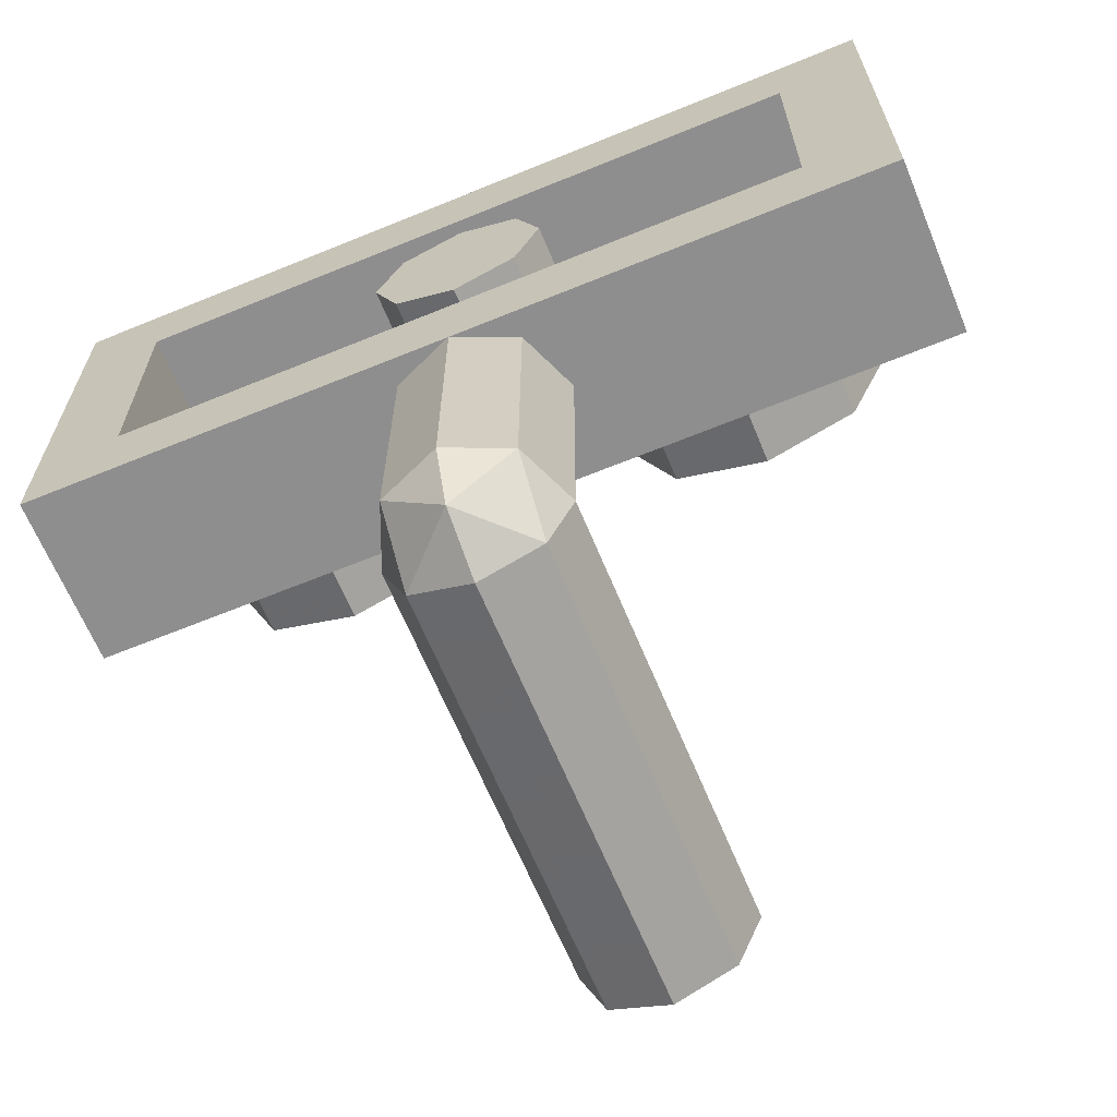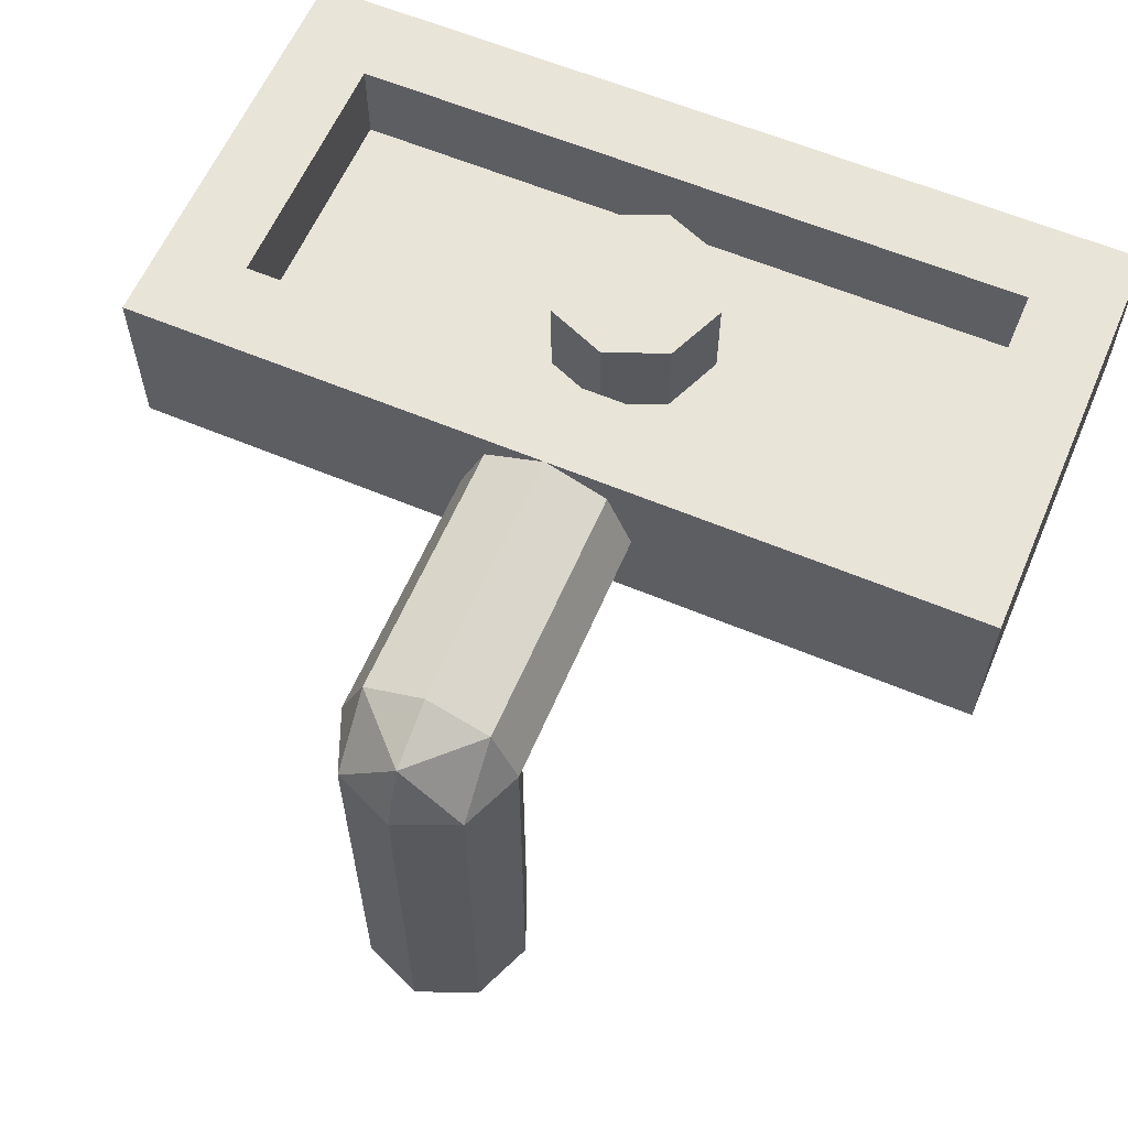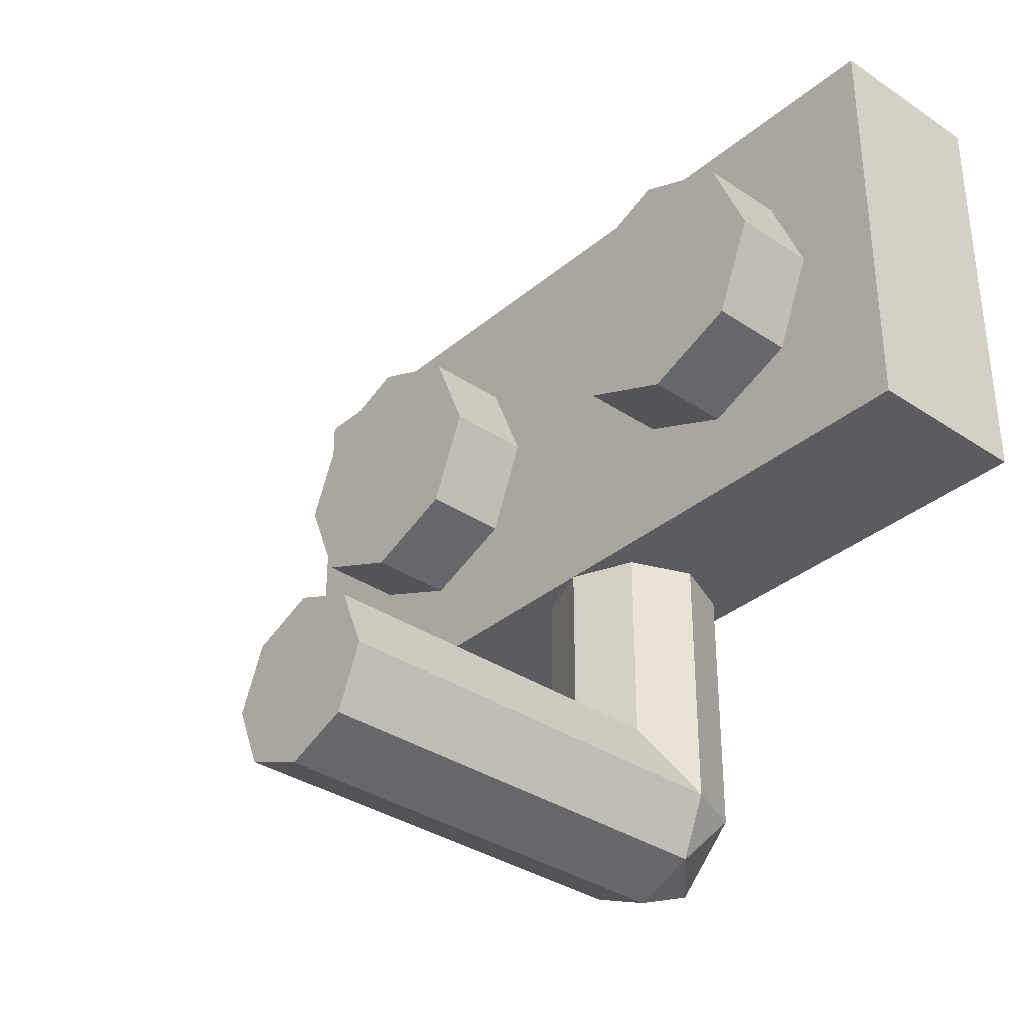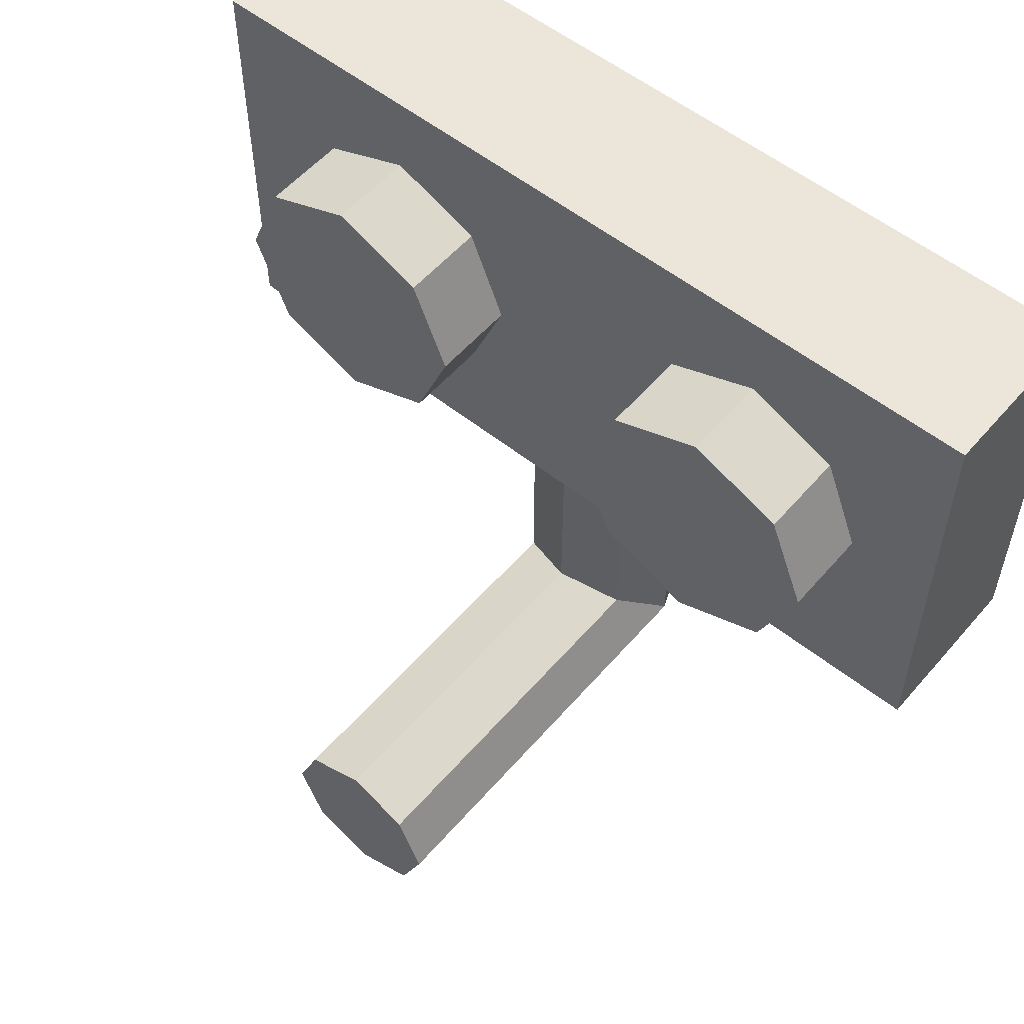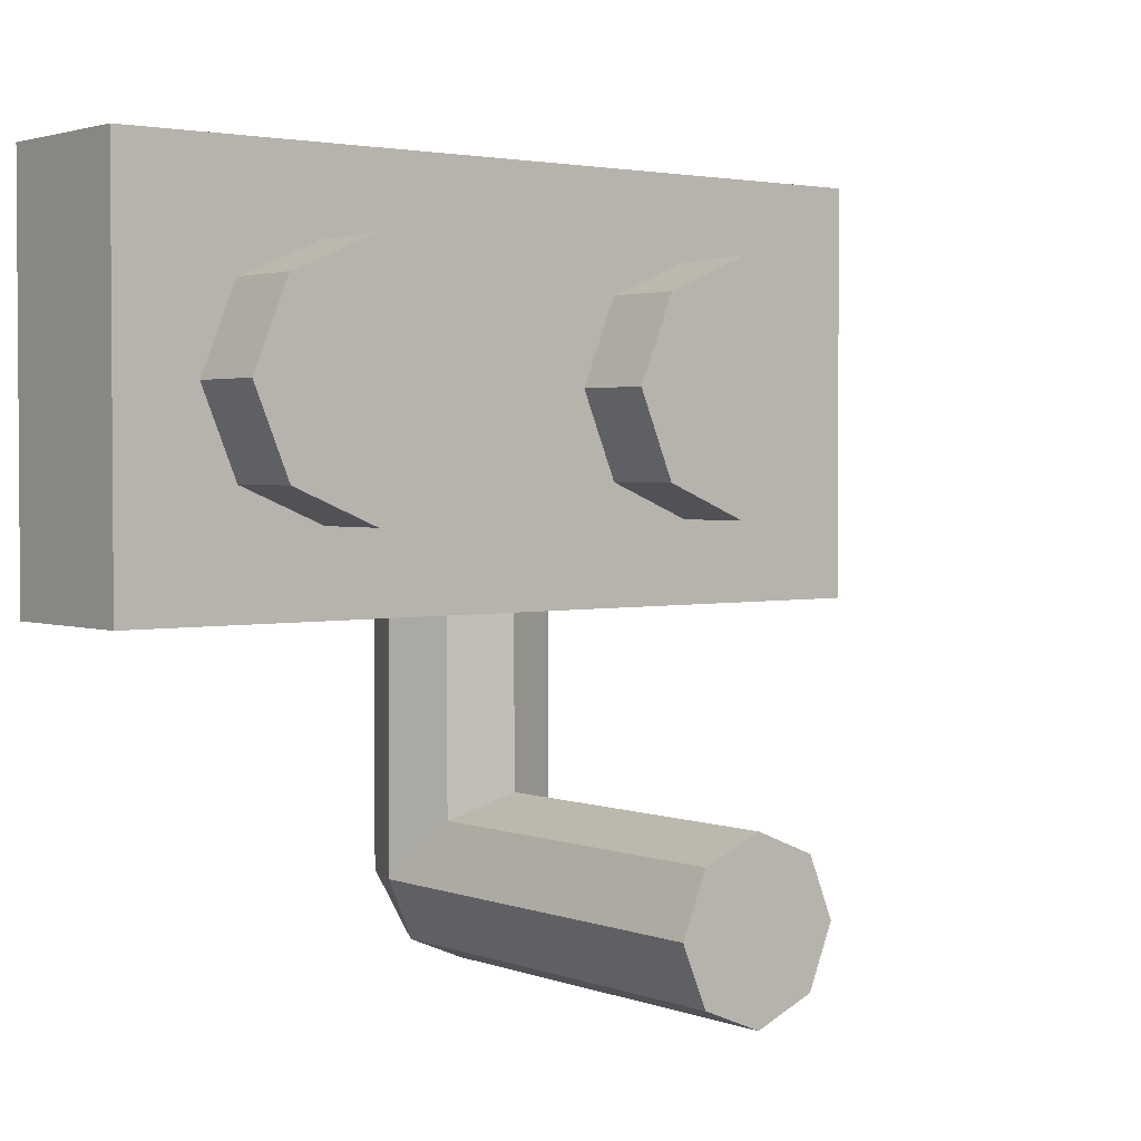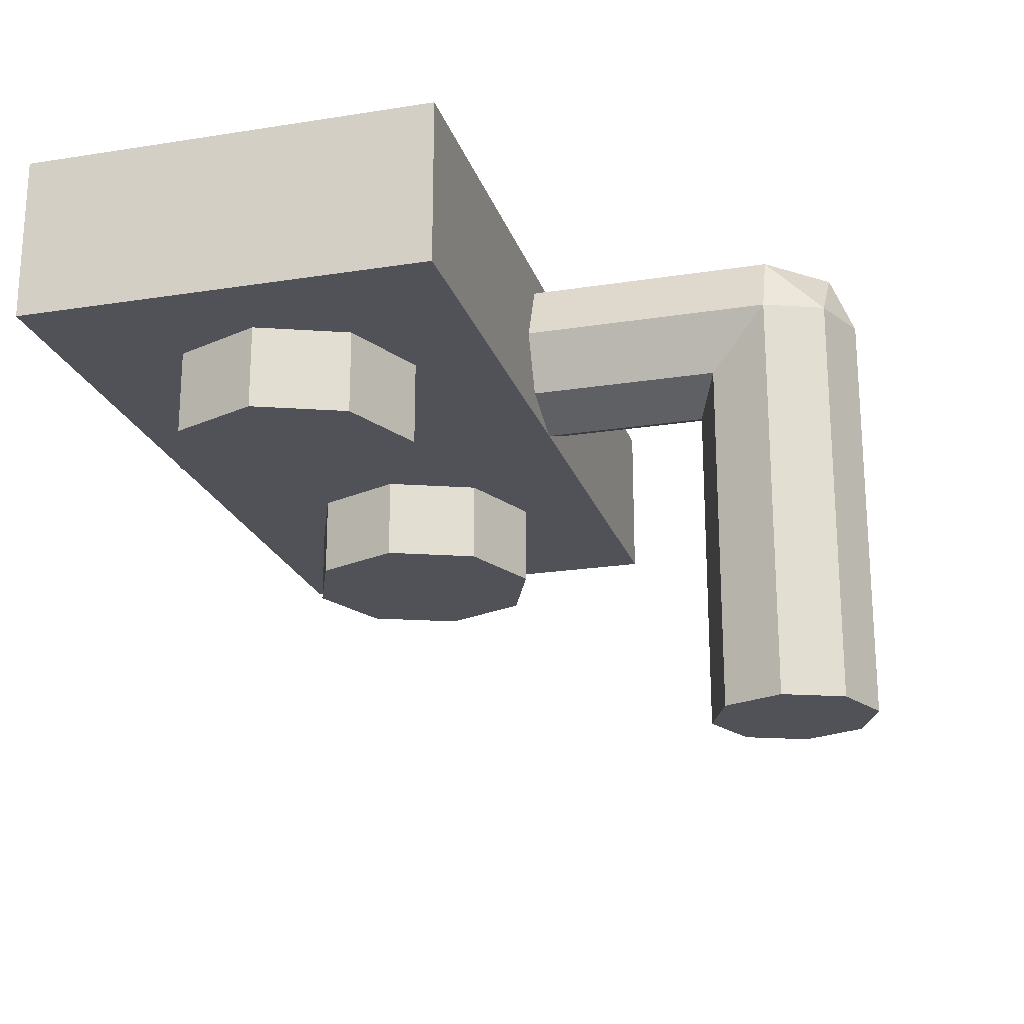
<metadata>
{"format":"obj","ext":"obj","renderer":"f3d","projection":"perspective","resolution":1024,"background":"white","views":[{"elev":-65.0,"azim":-157.6,"up":"+Z"},{"elev":60.7,"azim":-156.8,"up":"+Y"},{"elev":-34.6,"azim":48.1,"up":"+Z"},{"elev":55.2,"azim":40.0,"up":"+Z"},{"elev":2.4,"azim":-38.7,"up":"+Z"},{"elev":-21.4,"azim":105.7,"up":"+Y"}]}
</metadata>
<code>
v 0 0.4 0
v 0.2 0.4 0
v 0.1414 0.4 0.1414
v 0 0.4 0
v 0.1414 0.4 0.1414
v 0 0.4 0.2
v 0 0.4 0
v 0 0.4 0.2
v -0.1414 0.4 0.1414
v 0 0.4 0
v -0.1414 0.4 0.1414
v -0.2 0.4 0
v 0 0.4 0
v -0.2 0.4 0
v -0.1414 0.4 -0.1414
v 0 0.4 0
v -0.1414 0.4 -0.1414
v 0 0.4 -0.2
v 0 0.4 0
v 0 0.4 -0.2
v 0.1414 0.4 -0.1414
v 0 0.4 0
v 0.1414 0.4 -0.1414
v 0.2 0.4 0
v 0.1414 0.4 0.1414
v 0.2 0.4 0
v 0.2 0.2 0
v 0.1414 0.2 0.1414
v 0 0.4 0.2
v 0.1414 0.4 0.1414
v 0.1414 0.2 0.1414
v 0 0.2 0.2
v -0.1414 0.4 0.1414
v 0 0.4 0.2
v 0 0.2 0.2
v -0.1414 0.2 0.1414
v -0.2 0.4 0
v -0.1414 0.4 0.1414
v -0.1414 0.2 0.1414
v -0.2 0.2 0
v -0.1414 0.4 -0.1414
v -0.2 0.4 0
v -0.2 0.2 0
v -0.1414 0.2 -0.1414
v 0 0.4 -0.2
v -0.1414 0.4 -0.1414
v -0.1414 0.2 -0.1414
v 0 0.2 -0.2
v 0.1414 0.4 -0.1414
v 0 0.4 -0.2
v 0 0.2 -0.2
v 0.1414 0.2 -0.1414
v 0.2 0.4 0
v 0.1414 0.4 -0.1414
v 0.1414 0.2 -0.1414
v 0.2 0.2 0
v -0.8 0.2 0.3
v 0.8 0.2 0.3
v 0.8 0.2 -0.3
v -0.8 0.2 -0.3
v -0.8 0.2 0.3
v -0.8 0.4 0.3
v 0.8 0.4 0.3
v 0.8 0.2 0.3
v -0.8 0.2 -0.3
v -0.8 0.4 -0.3
v -0.8 0.4 0.3
v -0.8 0.2 0.3
v 0.8 0.2 -0.3
v 0.8 0.4 -0.3
v -0.8 0.4 -0.3
v -0.8 0.2 -0.3
v 0.8 0.2 0.3
v 0.8 0.4 0.3
v 0.8 0.4 -0.3
v 0.8 0.2 -0.3
v 1 0 0.5
v 1 0 -0.5
v -1 0 -0.5
v -1 0 0.5
v 1 0 0.5
v -1 0 0.5
v -1 0.4 0.5
v 1 0.4 0.5
v -1 0 0.5
v -1 0 -0.5
v -1 0.4 -0.5
v -1 0.4 0.5
v 1 0 -0.5
v 1 0 0.5
v 1 0.4 0.5
v 1 0.4 -0.5
v -0.2879 0 0.2121
v -0.2 0 0
v -0.2 -0.2 0
v -0.2879 -0.2 0.2121
v -0.5 0 0.3
v -0.2879 0 0.2121
v -0.2879 -0.2 0.2121
v -0.5 -0.2 0.3
v -0.7121 0 0.2121
v -0.5 0 0.3
v -0.5 -0.2 0.3
v -0.7121 -0.2 0.2121
v -0.8 0 0
v -0.7121 0 0.2121
v -0.7121 -0.2 0.2121
v -0.8 -0.2 0
v -0.7121 0 -0.2121
v -0.8 0 0
v -0.8 -0.2 0
v -0.7121 -0.2 -0.2121
v -0.5 0 -0.3
v -0.7121 0 -0.2121
v -0.7121 -0.2 -0.2121
v -0.5 -0.2 -0.3
v -0.2879 0 -0.2121
v -0.5 0 -0.3
v -0.5 -0.2 -0.3
v -0.2879 -0.2 -0.2121
v -0.2 0 0
v -0.2879 0 -0.2121
v -0.2879 -0.2 -0.2121
v -0.2 -0.2 0
v -0.5 -0.2 0
v -0.2 -0.2 0
v -0.2879 -0.2 0.2121
v -0.5 -0.2 0
v -0.2879 -0.2 0.2121
v -0.5 -0.2 0.3
v -0.5 -0.2 0
v -0.5 -0.2 0.3
v -0.7121 -0.2 0.2121
v -0.5 -0.2 0
v -0.7121 -0.2 0.2121
v -0.8 -0.2 0
v -0.5 -0.2 0
v -0.8 -0.2 0
v -0.7121 -0.2 -0.2121
v -0.5 -0.2 0
v -0.7121 -0.2 -0.2121
v -0.5 -0.2 -0.3
v -0.5 -0.2 0
v -0.5 -0.2 -0.3
v -0.2879 -0.2 -0.2121
v -0.5 -0.2 0
v -0.2879 -0.2 -0.2121
v -0.2 -0.2 0
v 0.7121 0 0.2121
v 0.8 0 0
v 0.8 -0.2 0
v 0.7121 -0.2 0.2121
v 0.5 0 0.3
v 0.7121 0 0.2121
v 0.7121 -0.2 0.2121
v 0.5 -0.2 0.3
v 0.2879 0 0.2121
v 0.5 0 0.3
v 0.5 -0.2 0.3
v 0.2879 -0.2 0.2121
v 0.2 0 0
v 0.2879 0 0.2121
v 0.2879 -0.2 0.2121
v 0.2 -0.2 0
v 0.2879 0 -0.2121
v 0.2 0 0
v 0.2 -0.2 0
v 0.2879 -0.2 -0.2121
v 0.5 0 -0.3
v 0.2879 0 -0.2121
v 0.2879 -0.2 -0.2121
v 0.5 -0.2 -0.3
v 0.7121 0 -0.2121
v 0.5 0 -0.3
v 0.5 -0.2 -0.3
v 0.7121 -0.2 -0.2121
v 0.8 0 0
v 0.7121 0 -0.2121
v 0.7121 -0.2 -0.2121
v 0.8 -0.2 0
v 0.5 -0.2 0
v 0.8 -0.2 0
v 0.7121 -0.2 0.2121
v 0.5 -0.2 0
v 0.7121 -0.2 0.2121
v 0.5 -0.2 0.3
v 0.5 -0.2 0
v 0.5 -0.2 0.3
v 0.2879 -0.2 0.2121
v 0.5 -0.2 0
v 0.2879 -0.2 0.2121
v 0.2 -0.2 0
v 0.5 -0.2 0
v 0.2 -0.2 0
v 0.2879 -0.2 -0.2121
v 0.5 -0.2 0
v 0.2879 -0.2 -0.2121
v 0.5 -0.2 -0.3
v 0.5 -0.2 0
v 0.5 -0.2 -0.3
v 0.7121 -0.2 -0.2121
v 0.5 -0.2 0
v 0.7121 -0.2 -0.2121
v 0.8 -0.2 0
v 1 0.4 0.5
v 0.8 0.4 0.3
v -0.8 0.4 0.3
v -1 0.4 0.5
v -1 0.4 0.5
v -0.8 0.4 0.3
v -0.8 0.4 -0.3
v -1 0.4 -0.5
v -1 0.4 -0.5
v -0.8 0.4 -0.3
v 0.8 0.4 -0.3
v 1 0.4 -0.5
v 1 0.4 -0.5
v 0.8 0.4 -0.3
v 0.8 0.4 0.3
v 1 0.4 0.5
v -1 0 -0.5
v -1 0.4 -0.5
v 1 0.4 -0.5
v 1 0 -0.5
v 0 -0.8 -1.1
v 0.2 -0.8 -1.1
v 0.1414 -0.8 -0.9586
v 0 -0.8 -1.1
v 0.1414 -0.8 -0.9586
v 0 -0.8 -0.9
v 0 -0.8 -1.1
v 0 -0.8 -0.9
v -0.1414 -0.8 -0.9586
v 0 -0.8 -1.1
v -0.1414 -0.8 -0.9586
v -0.2 -0.8 -1.1
v 0 -0.8 -1.1
v -0.2 -0.8 -1.1
v -0.1414 -0.8 -1.241
v 0 -0.8 -1.1
v -0.1414 -0.8 -1.241
v 0 -0.8 -1.3
v 0 -0.8 -1.1
v 0 -0.8 -1.3
v 0.1414 -0.8 -1.241
v 0 -0.8 -1.1
v 0.1414 -0.8 -1.241
v 0.2 -0.8 -1.1
v 0.2 0.2 -1.1
v 0.1414 0.3414 -1.1
v 0.1414 0.2 -1.241
v 0 0.3414 -1.241
v 0 0.2 -1.3
v 0.1414 0.2 -1.241
v 0.1414 0.3414 -1.1
v 0 0.3414 -1.241
v 0.1414 0.2 -1.241
v 0 0.4 -1.1
v 0 0.3414 -1.241
v 0.1414 0.3414 -1.1
v -0.2 0.2 -1.1
v -0.1414 0.3414 -1.1
v -0.1414 0.2 -1.241
v 0 0.3414 -1.241
v 0 0.2 -1.3
v -0.1414 0.2 -1.241
v -0.1414 0.3414 -1.1
v 0 0.3414 -1.241
v -0.1414 0.2 -1.241
v 0 0.4 -1.1
v 0 0.3414 -1.241
v -0.1414 0.3414 -1.1
v 0.1414 0.3414 -0.5
v 0.2 0.2 -0.5
v 0.2 0.2 -1.1
v 0.1414 0.3414 -1.1
v 0 0.4 -0.5
v 0.1414 0.3414 -0.5
v 0.1414 0.3414 -1.1
v 0 0.4 -1.1
v -0.1414 0.3414 -0.5
v 0 0.4 -0.5
v 0 0.4 -1.1
v -0.1414 0.3414 -1.1
v -0.2 0.2 -0.5
v -0.1414 0.3414 -0.5
v -0.1414 0.3414 -1.1
v -0.2 0.2 -1.1
v -0.1414 0.05858 -0.5
v -0.2 0.2 -0.5
v -0.2 0.2 -1.1
v -0.1414 0.05858 -1.1
v 0 0 -0.5
v -0.1414 0.05858 -0.5
v -0.1414 0.05858 -1.1
v 0 0 -1.1
v 0.1414 0.05858 -0.5
v 0 0 -0.5
v 0 0 -1.1
v 0.1414 0.05858 -1.1
v 0.2 0.2 -0.5
v 0.1414 0.05858 -0.5
v 0.1414 0.05858 -1.1
v 0.2 0.2 -1.1
v 0.1414 -0.8 -0.9586
v 0.2 -0.8 -1.1
v 0.2 0.2 -1.1
v 0.1414 0.2 -0.9586
v 0 -0.8 -0.9
v 0.1414 -0.8 -0.9586
v 0.1414 0.2 -0.9586
v 0 0.2 -0.9
v -0.1414 -0.8 -0.9586
v 0 -0.8 -0.9
v 0 0.2 -0.9
v -0.1414 0.2 -0.9586
v -0.2 -0.8 -1.1
v -0.1414 -0.8 -0.9586
v -0.1414 0.2 -0.9586
v -0.2 0.2 -1.1
v -0.1414 -0.8 -1.241
v -0.2 -0.8 -1.1
v -0.2 0.2 -1.1
v -0.1414 0.2 -1.241
v 0 -0.8 -1.3
v -0.1414 -0.8 -1.241
v -0.1414 0.2 -1.241
v 0 0.2 -1.3
v 0.1414 -0.8 -1.241
v 0 -0.8 -1.3
v 0 0.2 -1.3
v 0.1414 0.2 -1.241
v 0.2 -0.8 -1.1
v 0.1414 -0.8 -1.241
v 0.1414 0.2 -1.241
v 0.2 0.2 -1.1
g mesh3657058
f 1 3 2
f 4 6 5
f 7 9 8
f 10 12 11
f 13 15 14
f 16 18 17
f 19 21 20
f 22 24 23
g mesh3657060
f 25 27 26
f 27 25 28
f 29 31 30
f 31 29 32
f 33 35 34
f 35 33 36
f 37 39 38
f 39 37 40
f 41 43 42
f 43 41 44
f 45 47 46
f 47 45 48
f 49 51 50
f 51 49 52
f 53 55 54
f 55 53 56
g mesh3657063
f 57 58 59
f 59 60 57
f 61 62 63
f 63 64 61
f 65 66 67
f 67 68 65
f 69 70 71
f 71 72 69
f 73 74 75
f 75 76 73
g mesh3657065
f 77 79 78
f 79 77 80
f 81 83 82
f 83 81 84
f 85 87 86
f 87 85 88
f 89 91 90
f 91 89 92
g mesh3657071
f 93 95 94
f 95 93 96
f 97 99 98
f 99 97 100
f 101 103 102
f 103 101 104
f 105 107 106
f 107 105 108
f 109 111 110
f 111 109 112
f 113 115 114
f 115 113 116
f 117 119 118
f 119 117 120
f 121 123 122
f 123 121 124
g mesh3657073
f 125 126 127
f 128 129 130
f 131 132 133
f 134 135 136
f 137 138 139
f 140 141 142
f 143 144 145
f 146 147 148
g mesh3657079
f 149 151 150
f 151 149 152
f 153 155 154
f 155 153 156
f 157 159 158
f 159 157 160
f 161 163 162
f 163 161 164
f 165 167 166
f 167 165 168
f 169 171 170
f 171 169 172
f 173 175 174
f 175 173 176
f 177 179 178
f 179 177 180
g mesh3657081
f 181 182 183
f 184 185 186
f 187 188 189
f 190 191 192
f 193 194 195
f 196 197 198
f 199 200 201
f 202 203 204
f 205 206 207
f 207 208 205
f 209 210 211
f 211 212 209
f 213 214 215
f 215 216 213
f 217 218 219
f 219 220 217
f 221 222 223
f 223 224 221
g mesh3657090
f 225 226 227
f 228 229 230
f 231 232 233
f 234 235 236
f 237 238 239
f 240 241 242
f 243 244 245
f 246 247 248
g mesh3657093
f 249 251 250
f 252 254 253
f 255 257 256
f 258 260 259
g mesh3657095
f 261 262 263
f 264 265 266
f 267 268 269
f 270 271 272
g mesh3657098
f 273 274 275
f 275 276 273
f 277 278 279
f 279 280 277
f 281 282 283
f 283 284 281
f 285 286 287
f 287 288 285
f 289 290 291
f 291 292 289
f 293 294 295
f 295 296 293
f 297 298 299
f 299 300 297
f 301 302 303
f 303 304 301
g mesh3657100
f 305 306 307
f 307 308 305
f 309 310 311
f 311 312 309
f 313 314 315
f 315 316 313
f 317 318 319
f 319 320 317
f 321 322 323
f 323 324 321
f 325 326 327
f 327 328 325
f 329 330 331
f 331 332 329
f 333 334 335
f 335 336 333

</code>
